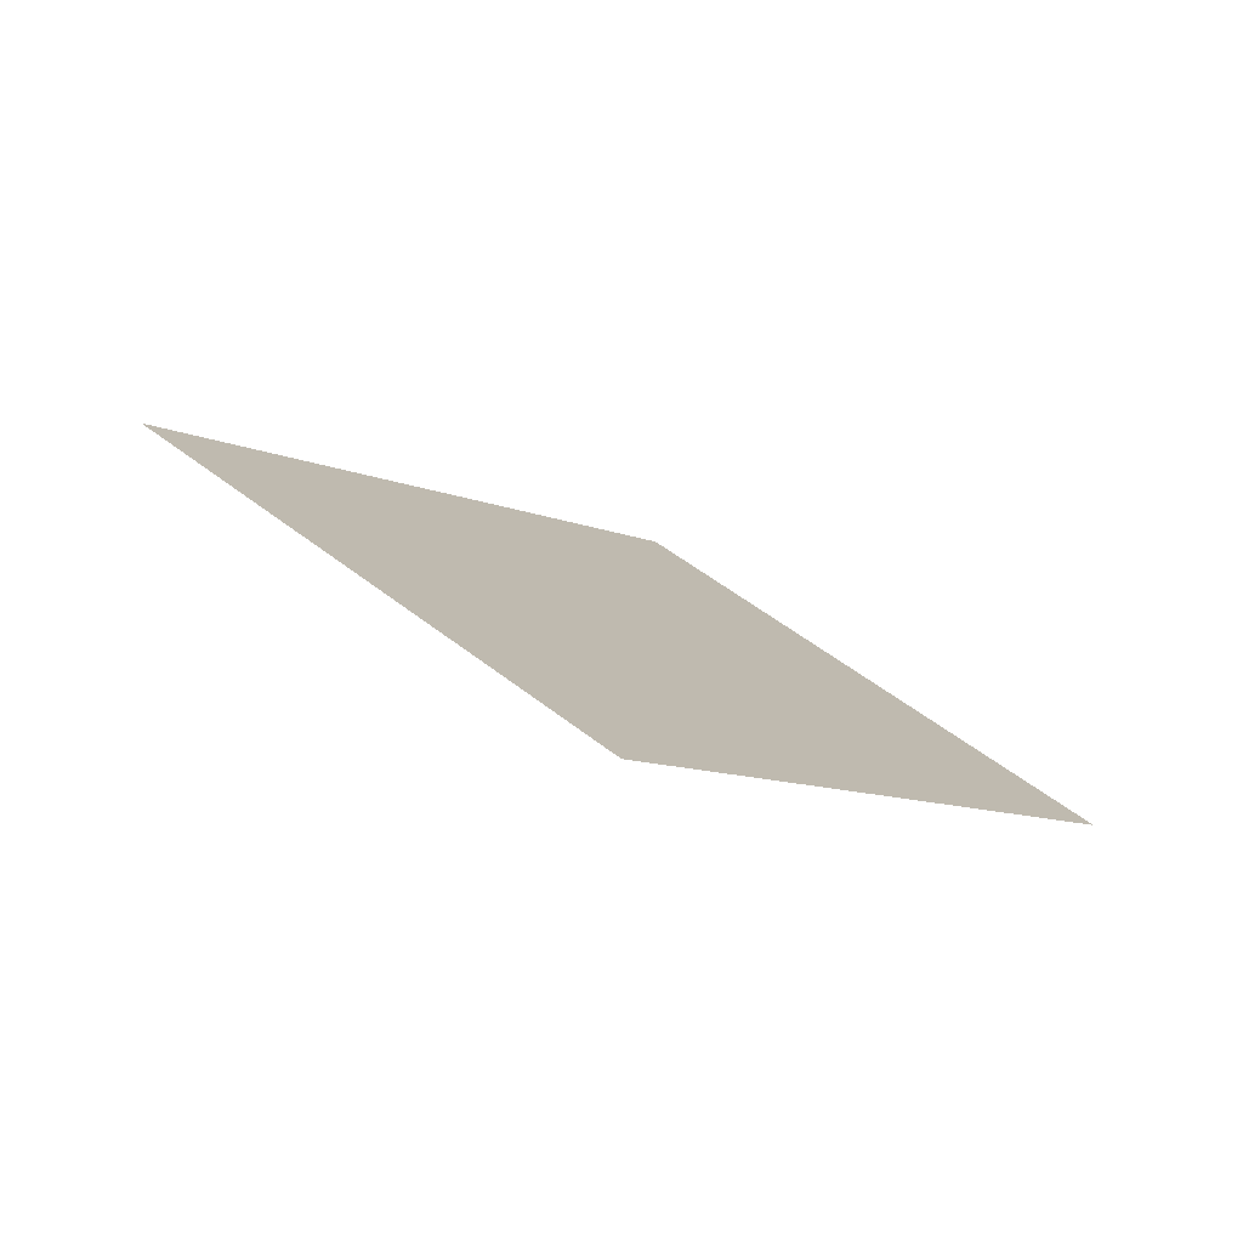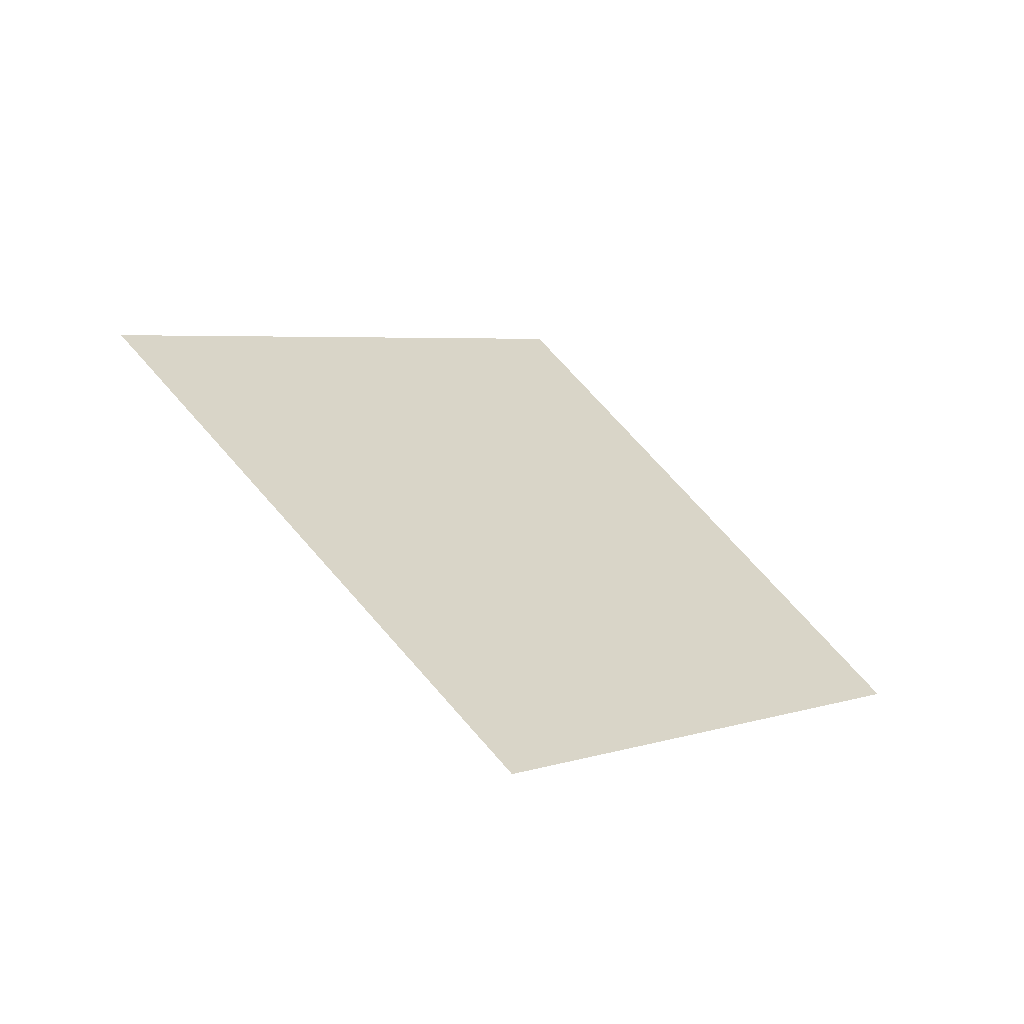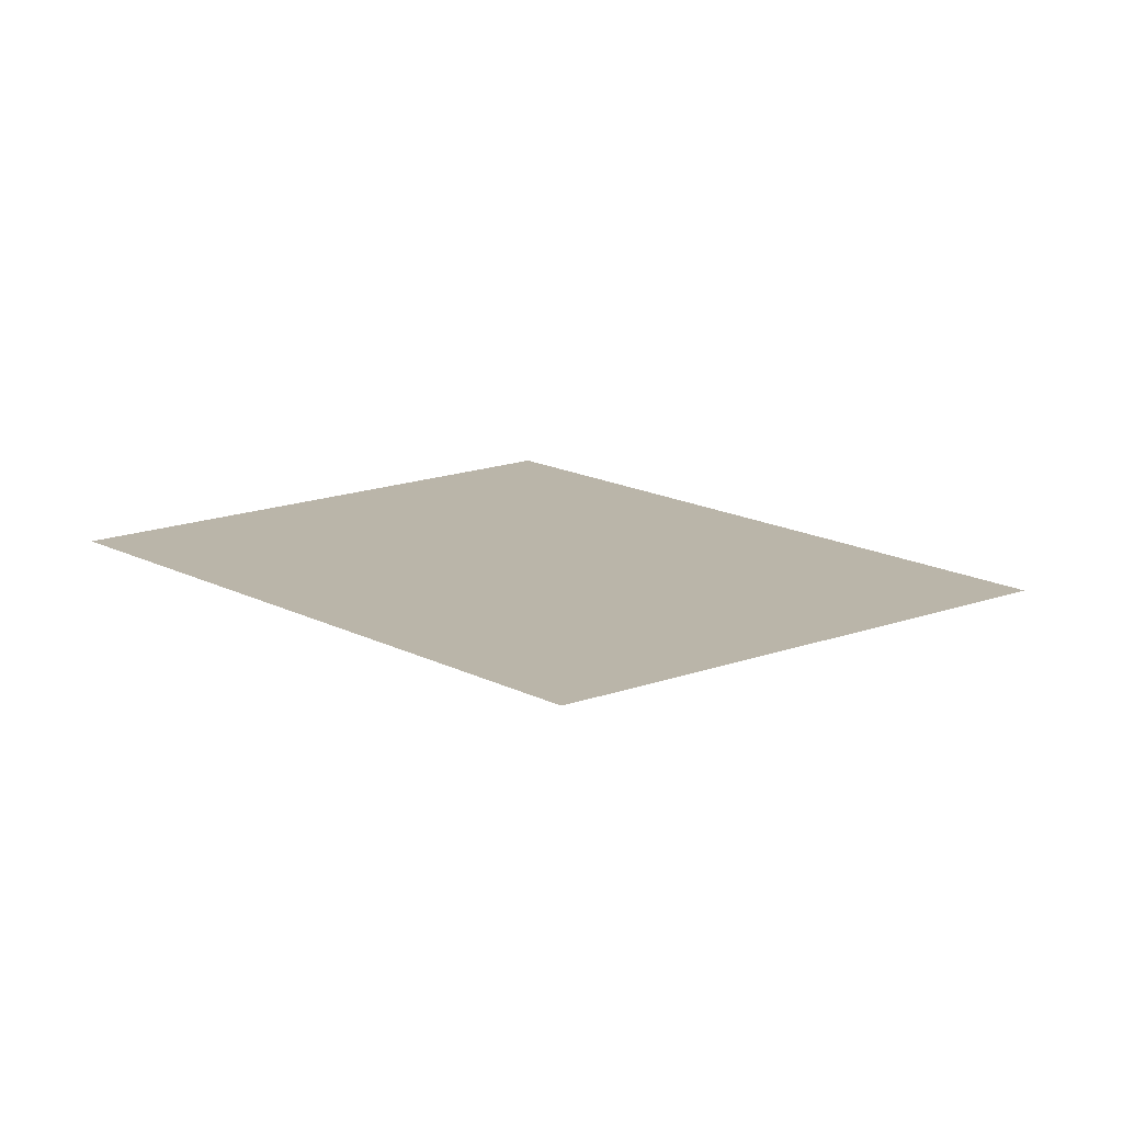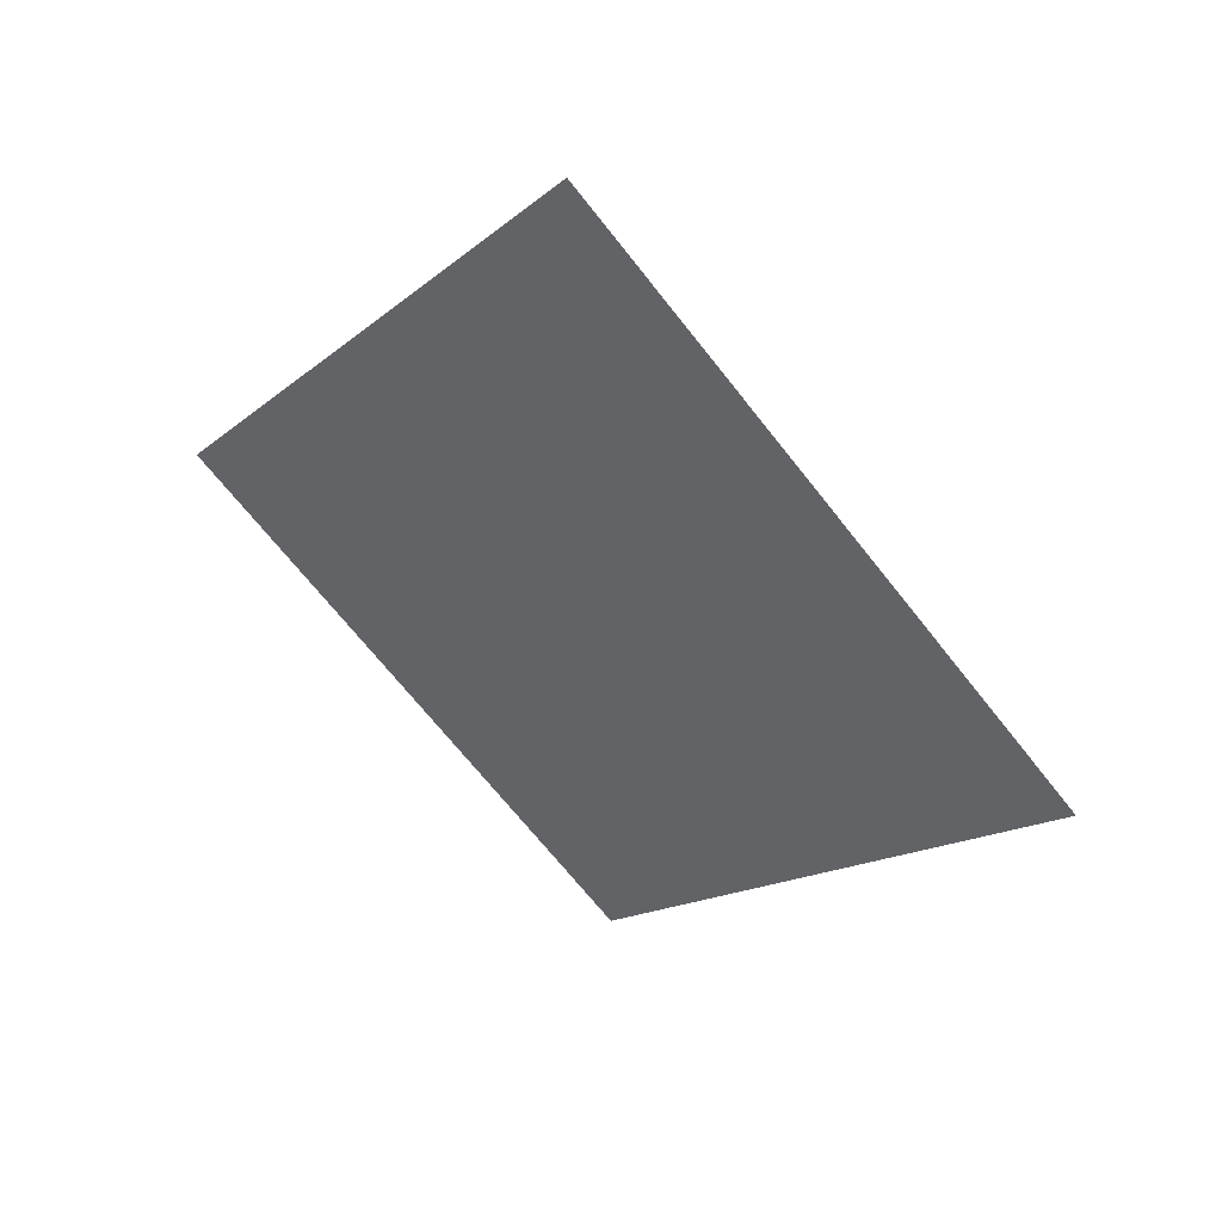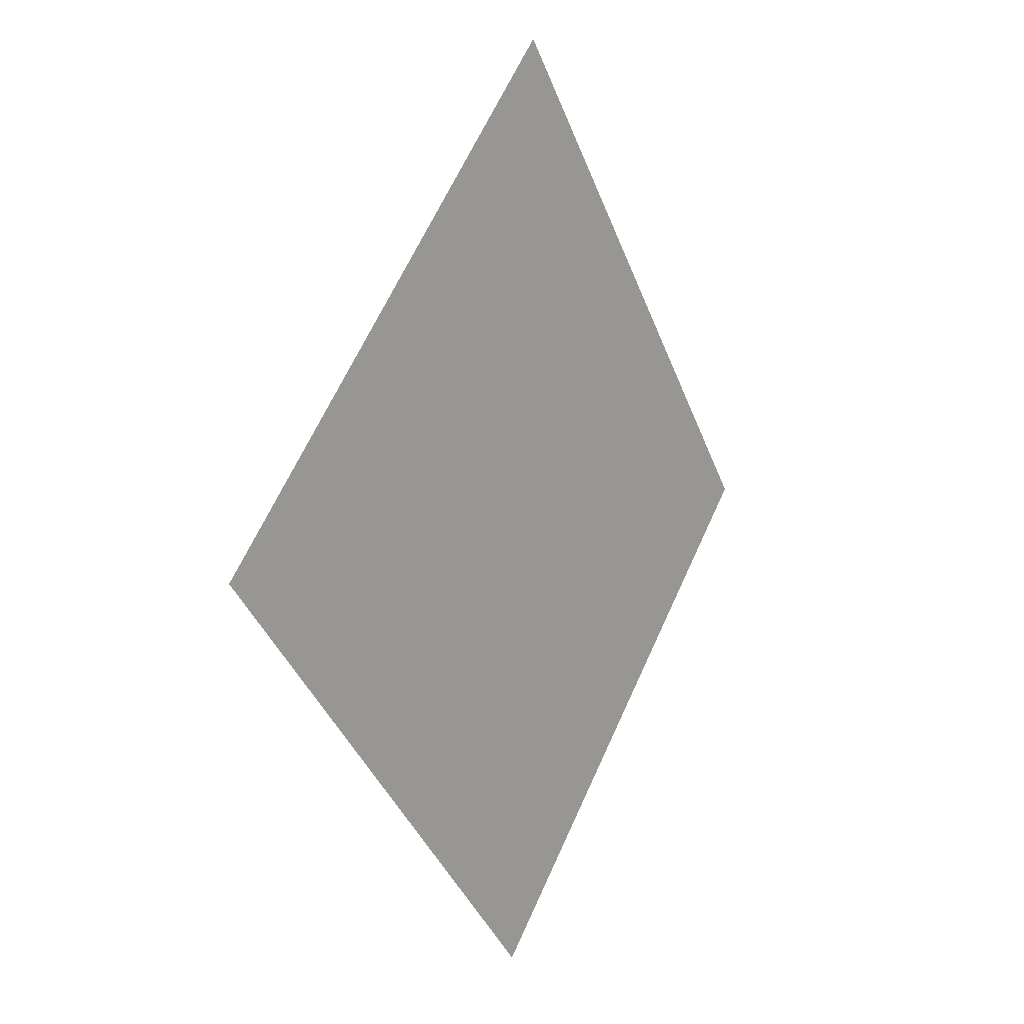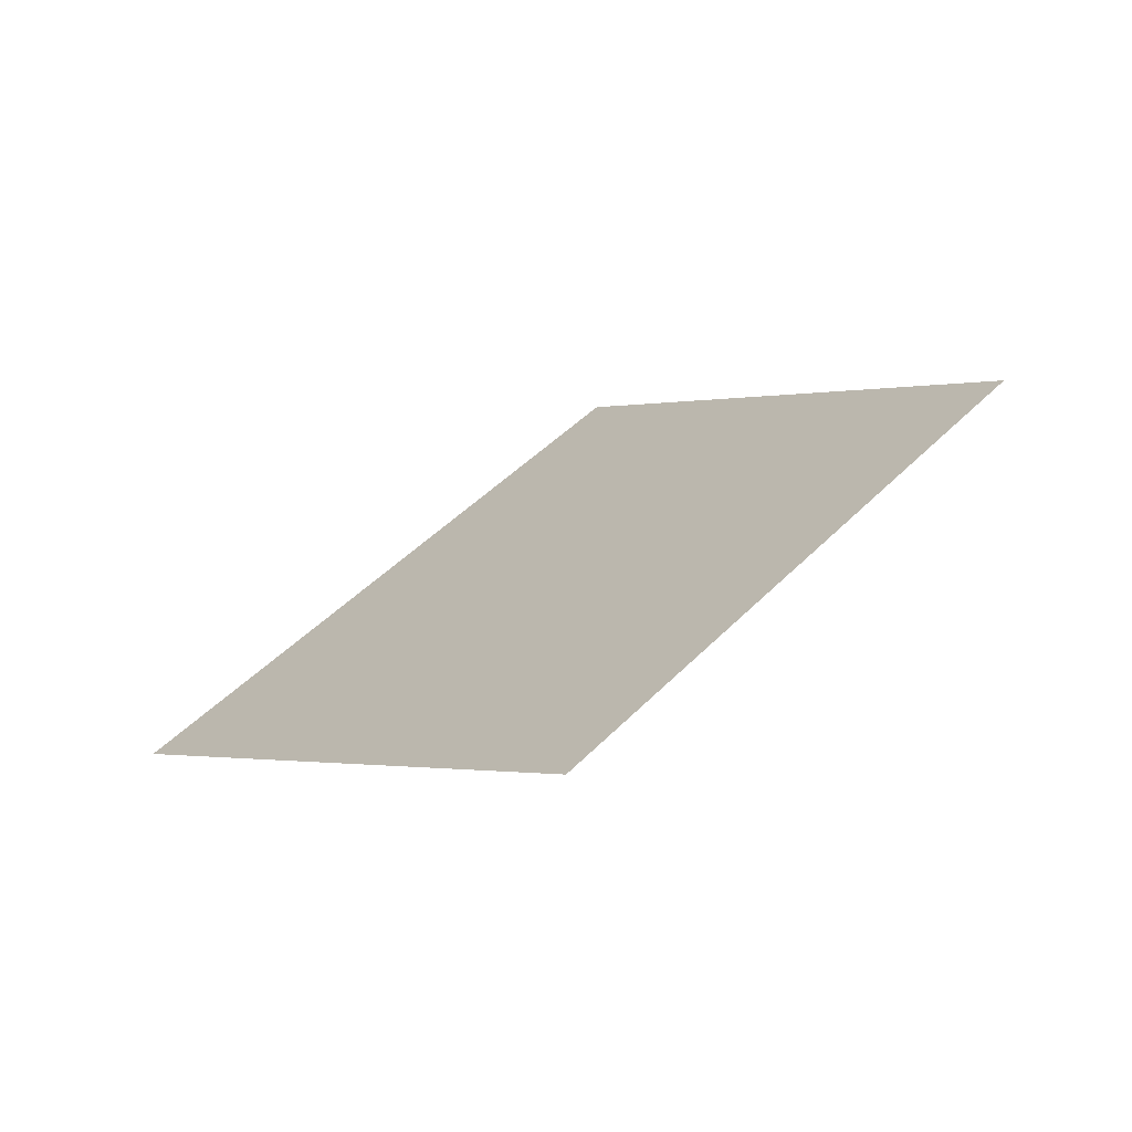
<metadata>
{"format":"obj","ext":"obj","renderer":"f3d","projection":"perspective","resolution":1024,"background":"white","views":[{"elev":-78.6,"azim":157.0,"up":"+Y"},{"elev":-62.1,"azim":152.5,"up":"+Y"},{"elev":-76.7,"azim":-3.5,"up":"+Y"},{"elev":50.2,"azim":29.2,"up":"+Y"},{"elev":9.3,"azim":125.1,"up":"+Y"},{"elev":-70.6,"azim":-154.5,"up":"+Y"}]}
</metadata>
<code>
o Map 0 - Npc 51079: Captain Foulwind
v -4131 -6949 0
v -4099 -6908 0
v -4096 -6985 0
v -4061 -6947 0
f 2 4 3 1

</code>
